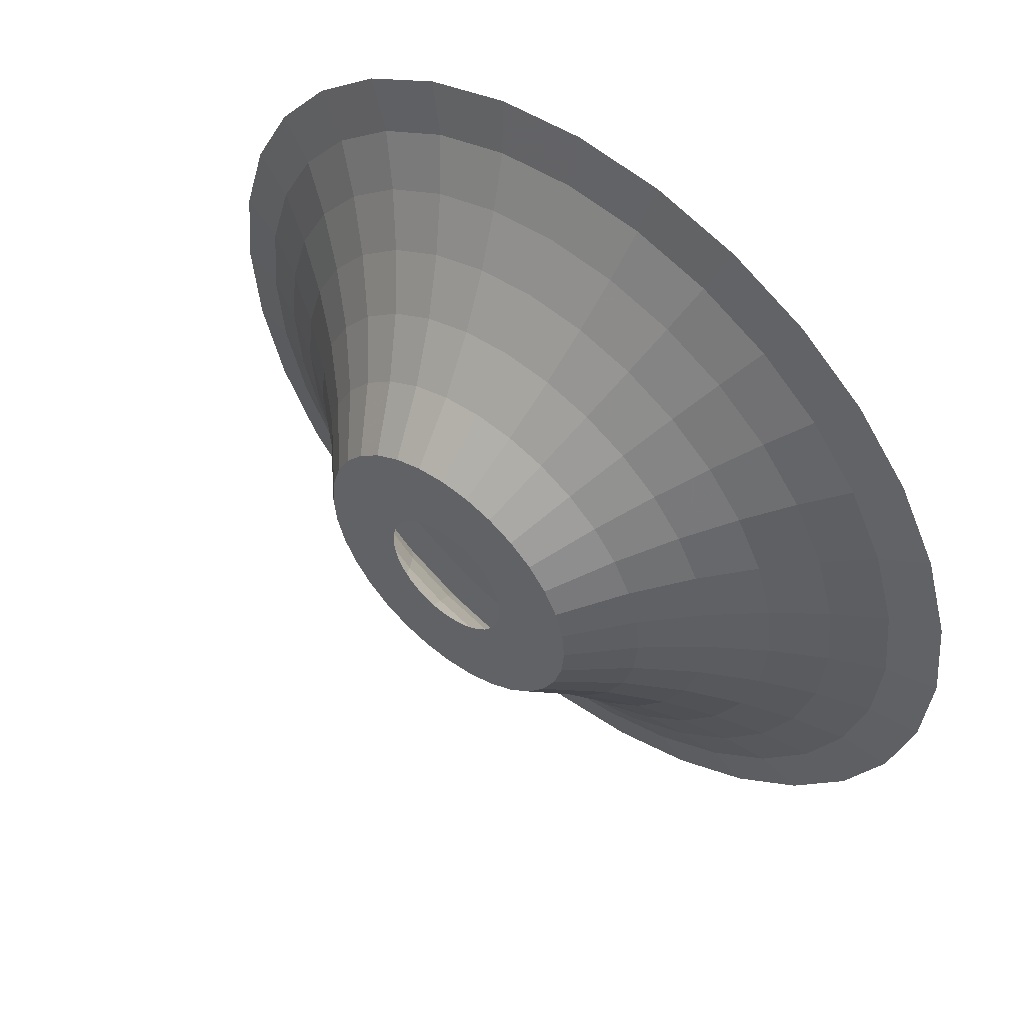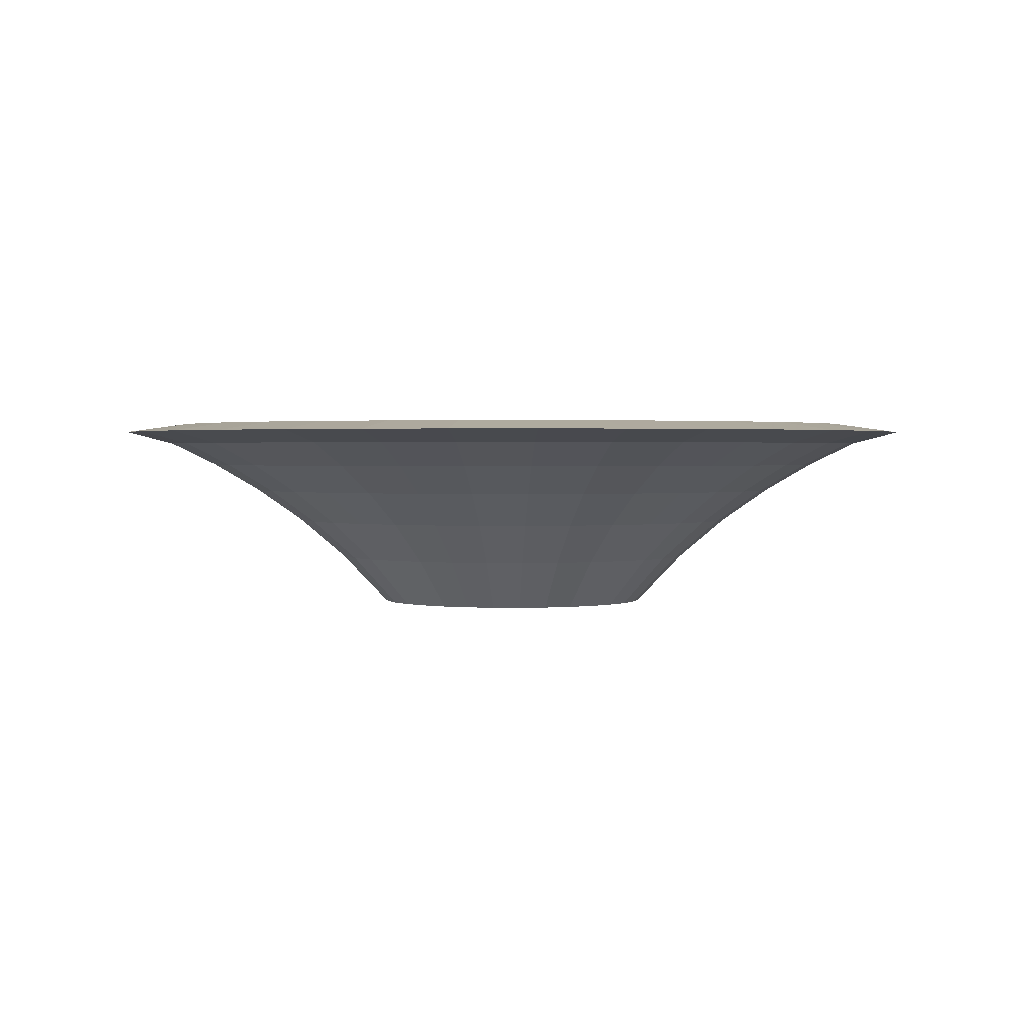
<metadata>
{"format":"obj","ext":"obj","renderer":"f3d","projection":"perspective","resolution":1024,"background":"white","views":[{"elev":52.5,"azim":39.4,"up":"+Z"},{"elev":1.6,"azim":98.0,"up":"+Y"}]}
</metadata>
<code>
o Sphere
v -3e-06 -1.806 -25
v -3e-06 -6.055 -20
v -3e-06 -11.33 -15
v -3e-06 8.39 -45
v 2.926 -11.33 -14.71
v 8.779 8.39 -44.14
v 5.74 -11.33 -13.86
v 17.22 8.39 -41.57
v 8.334 -11.33 -12.47
v 25 8.39 -37.42
v 10.61 -11.33 -10.61
v 31.82 8.39 -31.82
v 12.47 -11.33 -8.334
v 37.42 8.39 -25
v 13.86 -11.33 -5.74
v 41.57 8.39 -17.22
v 14.71 -11.33 -2.926
v 44.14 8.39 -8.779
v 15 -11.33 9e-06
v 45 8.39 7e-06
v 14.71 -11.33 2.926
v 44.14 8.39 8.779
v 13.86 -11.33 5.74
v 41.57 8.39 17.22
v 12.47 -11.33 8.334
v 37.42 8.39 25
v 10.61 -11.33 10.61
v 31.82 8.39 31.82
v 8.334 -11.33 12.47
v 25 8.39 37.42
v 5.74 -11.33 13.86
v 17.22 8.39 41.57
v 2.926 -11.33 14.71
v 8.779 8.39 44.14
v -8e-06 -11.33 15
v -1.8e-05 8.39 45
v -2.926 -11.33 14.71
v -8.779 8.39 44.14
v -5.74 -11.33 13.86
v -17.22 8.39 41.57
v -8.334 -11.33 12.47
v -25 8.39 37.42
v -10.61 -11.33 10.61
v -31.82 8.39 31.82
v -12.47 -11.33 8.334
v -37.42 8.39 25
v -13.86 -11.33 5.74
v -41.57 8.39 17.22
v -14.71 -11.33 2.926
v -44.14 8.39 8.779
v -15 -11.33 -4e-06
v -45 8.39 -3.3e-05
v -14.71 -11.33 -2.926
v -44.14 8.39 -8.779
v -13.86 -11.33 -5.74
v -41.57 8.39 -17.22
v -12.47 -11.33 -8.334
v -37.42 8.39 -25
v -10.61 -11.33 -10.61
v -31.82 8.39 -31.82
v -8.334 -11.33 -12.47
v -25 8.39 -37.42
v -5.74 -11.33 -13.86
v -17.22 8.39 -41.57
v -2.926 -11.33 -14.71
v -8.779 8.39 -44.14
v -3e-06 1.697 -30
v -3e-06 4.646 -35
v -3e-06 7.093 -40
v 7.804 7.093 -39.23
v 6.828 4.646 -34.33
v 5.853 1.697 -29.42
v 4.877 -1.806 -24.52
v 3.902 -6.055 -19.62
v 15.31 7.093 -36.96
v 13.39 4.646 -32.34
v 11.48 1.697 -27.72
v 9.567 -1.806 -23.1
v 7.654 -6.055 -18.48
v 22.22 7.093 -33.26
v 19.44 4.646 -29.1
v 16.67 1.697 -24.94
v 13.89 -1.806 -20.79
v 11.11 -6.055 -16.63
v 28.28 7.093 -28.28
v 24.75 4.646 -24.75
v 21.21 1.697 -21.21
v 17.68 -1.806 -17.68
v 14.14 -6.055 -14.14
v 33.26 7.093 -22.22
v 29.1 4.646 -19.44
v 24.94 1.697 -16.67
v 20.79 -1.806 -13.89
v 16.63 -6.055 -11.11
v 36.96 7.093 -15.31
v 32.34 4.646 -13.39
v 27.72 1.697 -11.48
v 23.1 -1.806 -9.567
v 18.48 -6.055 -7.654
v 39.23 7.093 -7.804
v 34.33 4.646 -6.828
v 29.42 1.697 -5.853
v 24.52 -1.806 -4.877
v 19.62 -6.055 -3.902
v 40 7.093 8e-06
v 35 4.646 8e-06
v 30 1.697 8e-06
v 25 -1.806 9e-06
v 20 -6.055 9e-06
v 39.23 7.093 7.804
v 34.33 4.646 6.828
v 29.42 1.697 5.853
v 24.52 -1.806 4.877
v 19.62 -6.055 3.902
v 36.96 7.093 15.31
v 32.34 4.646 13.39
v 27.72 1.697 11.48
v 23.1 -1.806 9.567
v 18.48 -6.055 7.654
v 33.26 7.093 22.22
v 29.1 4.646 19.44
v 24.94 1.697 16.67
v 20.79 -1.806 13.89
v 16.63 -6.055 11.11
v 28.28 7.093 28.28
v 24.75 4.646 24.75
v 21.21 1.697 21.21
v 17.68 -1.806 17.68
v 14.14 -6.055 14.14
v 22.22 7.093 33.26
v 19.44 4.646 29.1
v 16.67 1.697 24.94
v 13.89 -1.806 20.79
v 11.11 -6.055 16.63
v 15.31 7.093 36.96
v 13.39 4.646 32.34
v 11.48 1.697 27.72
v 9.567 -1.806 23.1
v 7.654 -6.055 18.48
v 7.804 7.093 39.23
v 6.828 4.646 34.33
v 5.853 1.697 29.42
v 4.877 -1.806 24.52
v 3.902 -6.055 19.62
v -1.6e-05 7.093 40
v -1.5e-05 4.646 35
v -1.3e-05 1.697 30
v -1.1e-05 -1.806 25
v -1e-05 -6.055 20
v -7.804 7.093 39.23
v -6.828 4.646 34.33
v -5.853 1.697 29.42
v -4.877 -1.806 24.52
v -3.902 -6.055 19.62
v -15.31 7.093 36.96
v -13.39 4.646 32.34
v -11.48 1.697 27.72
v -9.567 -1.806 23.1
v -7.654 -6.055 18.48
v -22.22 7.093 33.26
v -19.44 4.646 29.1
v -16.67 1.697 24.94
v -13.89 -1.806 20.79
v -11.11 -6.055 16.63
v -28.28 7.093 28.28
v -24.75 4.646 24.75
v -21.21 1.697 21.21
v -17.68 -1.806 17.68
v -14.14 -6.055 14.14
v -33.26 7.093 22.22
v -29.1 4.646 19.44
v -24.94 1.697 16.67
v -20.79 -1.806 13.89
v -16.63 -6.055 11.11
v -36.96 7.093 15.31
v -32.34 4.646 13.39
v -27.72 1.697 11.48
v -23.1 -1.806 9.567
v -18.48 -6.055 7.654
v -39.23 7.093 7.804
v -34.33 4.646 6.828
v -29.42 1.697 5.853
v -24.52 -1.806 4.877
v -19.62 -6.055 3.902
v -40 7.093 -2.8e-05
v -35 4.646 -2.3e-05
v -30 1.697 -1.8e-05
v -25 -1.806 -1.4e-05
v -20 -6.055 -9e-06
v -39.23 7.093 -7.804
v -34.33 4.646 -6.828
v -29.42 1.697 -5.853
v -24.52 -1.806 -4.877
v -19.62 -6.055 -3.902
v -36.96 7.093 -15.31
v -32.34 4.646 -13.39
v -27.72 1.697 -11.48
v -23.1 -1.806 -9.567
v -18.48 -6.055 -7.654
v -33.26 7.093 -22.22
v -29.1 4.646 -19.44
v -24.94 1.697 -16.67
v -20.79 -1.806 -13.89
v -16.63 -6.055 -11.11
v -28.28 7.093 -28.28
v -24.75 4.646 -24.75
v -21.21 1.697 -21.21
v -17.68 -1.806 -17.68
v -14.14 -6.055 -14.14
v -22.22 7.093 -33.26
v -19.44 4.646 -29.1
v -16.67 1.697 -24.94
v -13.89 -1.806 -20.79
v -11.11 -6.055 -16.63
v -15.31 7.093 -36.96
v -13.39 4.646 -32.34
v -11.48 1.697 -27.72
v -9.567 -1.806 -23.1
v -7.654 -6.055 -18.48
v -7.804 7.093 -39.23
v -6.828 4.646 -34.33
v -5.853 1.697 -29.42
v -4.877 -1.806 -24.52
v -3.902 -6.055 -19.62
v 1e-06 -3.697 -5.576
v 1.088 -3.697 -5.469
v 2.134 -3.697 -5.152
v 3.098 -3.697 -4.636
v 3.943 -3.697 -3.943
v 4.636 -3.697 -3.098
v 5.152 -3.697 -2.134
v 5.469 -3.697 -1.088
v 5.576 -3.697 -3e-06
v 5.469 -3.697 1.088
v 5.152 -3.697 2.134
v 4.636 -3.697 3.098
v 3.943 -3.697 3.943
v 3.098 -3.697 4.636
v 2.134 -3.697 5.152
v 1.088 -3.697 5.469
v -0 -3.697 5.576
v -1.088 -3.697 5.469
v -2.134 -3.697 5.152
v -3.098 -3.697 4.636
v -3.943 -3.697 3.943
v -4.636 -3.697 3.098
v -5.152 -3.697 2.134
v -5.469 -3.697 1.088
v -5.576 -3.697 -8e-06
v -5.469 -3.697 -1.088
v -5.152 -3.697 -2.134
v -4.636 -3.697 -3.098
v -3.943 -3.697 -3.943
v -3.098 -3.697 -4.636
v -2.134 -3.697 -5.152
v -1.088 -3.697 -5.469
v -12.15 -0.198 -1.2e-05
v -18.72 3.578 -1.6e-05
v -25.29 6.943 -2e-05
v -31.86 8.99 -2.5e-05
v -38.43 9.306 -2.9e-05
v -37.69 9.306 7.497
v -31.25 8.99 6.215
v -24.8 6.943 4.933
v -18.36 3.578 3.652
v -11.91 -0.198 2.37
v 4.648 -0.198 -11.22
v 7.163 3.578 -17.29
v 9.677 6.943 -23.36
v 12.19 8.99 -29.43
v 14.71 9.306 -35.5
v 7.497 9.306 -37.69
v 6.215 8.99 -31.25
v 4.933 6.943 -24.8
v 3.652 3.578 -18.36
v 2.37 -0.198 -11.91
v 6.748 -0.198 10.1
v 10.4 3.578 15.56
v 14.05 6.943 21.03
v 17.7 8.99 26.49
v 21.35 9.306 31.95
v 27.17 9.306 27.17
v 22.53 8.99 22.53
v 17.88 6.943 17.88
v 13.24 3.578 13.24
v 8.589 -0.198 8.589
v -8.589 -0.198 -8.589
v -13.24 3.578 -13.24
v -17.88 6.943 -17.88
v -22.53 8.99 -22.53
v -27.17 9.306 -27.17
v -31.95 9.306 -21.35
v -26.49 8.99 -17.7
v -21.03 6.943 -14.05
v -15.56 3.578 -10.4
v -10.1 -0.198 -6.748
v -2.37 -0.198 11.91
v -3.652 3.578 18.36
v -4.933 6.943 24.8
v -6.215 8.99 31.25
v -7.497 9.306 37.69
v -1.5e-05 9.306 38.43
v -1.2e-05 8.99 31.86
v -9e-06 6.943 25.29
v -6e-06 3.578 18.72
v -3e-06 -0.198 12.15
v 11.22 -0.198 -4.648
v 17.29 3.578 -7.163
v 23.36 6.943 -9.677
v 29.43 8.99 -12.19
v 35.5 9.306 -14.71
v 31.95 9.306 -21.35
v 26.49 8.99 -17.7
v 21.03 6.943 -14.05
v 15.56 3.578 -10.4
v 10.1 -0.198 -6.748
v -10.1 -0.198 6.748
v -15.56 3.578 10.4
v -21.03 6.943 14.05
v -26.49 8.99 17.7
v -31.95 9.306 21.35
v -27.17 9.306 27.17
v -22.53 8.99 22.53
v -17.88 6.943 17.88
v -13.24 3.578 13.24
v -8.589 -0.198 8.589
v 11.22 -0.198 4.648
v 17.29 3.578 7.163
v 23.36 6.943 9.677
v 29.43 8.99 12.19
v 35.5 9.306 14.71
v 37.69 9.306 7.497
v 31.25 8.99 6.215
v 24.8 6.943 4.933
v 18.36 3.578 3.652
v 11.91 -0.198 2.37
v 1e-06 -0.198 -12.15
v -0 3.578 -18.72
v -1e-06 6.943 -25.29
v -2e-06 8.99 -31.86
v -2e-06 9.306 -38.43
v -7.497 9.306 -37.69
v -6.215 8.99 -31.25
v -4.933 6.943 -24.8
v -3.652 3.578 -18.36
v -2.37 -0.198 -11.91
v -11.91 -0.198 -2.37
v -18.36 3.578 -3.652
v -24.8 6.943 -4.933
v -31.25 8.99 -6.215
v -37.69 9.306 -7.497
v 6.748 -0.198 -10.1
v 10.4 3.578 -15.56
v 14.05 6.943 -21.03
v 17.7 8.99 -26.49
v 21.35 9.306 -31.95
v 4.648 -0.198 11.22
v 7.163 3.578 17.29
v 9.677 6.943 23.36
v 12.19 8.99 29.43
v 14.71 9.306 35.5
v -6.748 -0.198 -10.1
v -10.4 3.578 -15.56
v -14.05 6.943 -21.03
v -17.7 8.99 -26.49
v -21.35 9.306 -31.95
v -4.648 -0.198 11.22
v -7.163 3.578 17.29
v -9.677 6.943 23.36
v -12.19 8.99 29.43
v -14.71 9.306 35.5
v 11.91 -0.198 -2.37
v 18.36 3.578 -3.652
v 24.8 6.943 -4.933
v 31.25 8.99 -6.215
v 37.69 9.306 -7.497
v -11.22 -0.198 4.648
v -17.29 3.578 7.163
v -23.36 6.943 9.677
v -29.43 8.99 12.19
v -35.5 9.306 14.71
v 10.1 -0.198 6.748
v 15.56 3.578 10.4
v 21.03 6.943 14.05
v 26.49 8.99 17.7
v 31.95 9.306 21.35
v -11.22 -0.198 -4.648
v -17.29 3.578 -7.163
v -23.36 6.943 -9.677
v -29.43 8.99 -12.19
v -35.5 9.306 -14.71
v 8.589 -0.198 -8.589
v 13.24 3.578 -13.24
v 17.88 6.943 -17.88
v 22.53 8.99 -22.53
v 27.17 9.306 -27.17
v 2.37 -0.198 11.91
v 3.652 3.578 18.36
v 4.933 6.943 24.8
v 6.215 8.99 31.25
v 7.497 9.306 37.69
v -4.648 -0.198 -11.22
v -7.163 3.578 -17.29
v -9.677 6.943 -23.36
v -12.19 8.99 -29.43
v -14.71 9.306 -35.5
v -6.748 -0.198 10.1
v -10.4 3.578 15.56
v -14.05 6.943 21.03
v -17.7 8.99 26.49
v -21.35 9.306 31.95
v 12.15 -0.198 -1e-06
v 18.72 3.578 0
v 25.29 6.943 2e-06
v 31.86 8.99 4e-06
v 38.43 9.306 5e-06
v 3e-06 -5.119 -4e-06
v -2e-06 -11.33 -6.911
v 1.348 -11.33 -6.778
v 2.645 -11.33 -6.385
v 3.84 -11.33 -5.746
v 4.887 -11.33 -4.887
v 5.746 -11.33 -3.84
v 6.385 -11.33 -2.645
v 6.778 -11.33 -1.348
v 6.911 -11.33 8e-06
v 6.778 -11.33 1.348
v 6.385 -11.33 2.645
v 5.746 -11.33 3.84
v 4.887 -11.33 4.887
v 3.84 -11.33 5.746
v 2.645 -11.33 6.385
v 1.348 -11.33 6.778
v -4e-06 -11.33 6.911
v -1.348 -11.33 6.778
v -2.645 -11.33 6.385
v -3.84 -11.33 5.746
v -4.887 -11.33 4.887
v -5.746 -11.33 3.84
v -6.385 -11.33 2.645
v -6.778 -11.33 1.348
v -6.911 -11.33 2e-06
v -6.778 -11.33 -1.348
v -6.385 -11.33 -2.645
v -5.746 -11.33 -3.84
v -4.887 -11.33 -4.887
v -3.84 -11.33 -5.746
v -2.645 -11.33 -6.385
v -1.348 -11.33 -6.778
f 27 129 134 29
f 91 90 95 96
f 69 4 6 70
f 129 128 133 134
f 92 91 96 97
f 70 6 8 75
f 122 121 126 127
f 93 92 97 98
f 75 8 10 80
f 123 122 127 128
f 94 93 98 99
f 80 10 12 85
f 124 123 128 129
f 13 94 99 15
f 85 12 14 90
f 25 124 129 27
f 86 85 90 91
f 90 14 16 95
f 116 115 120 121
f 87 86 91 92
f 95 16 18 100
f 117 116 121 122
f 88 87 92 93
f 100 18 20 105
f 118 117 122 123
f 89 88 93 94
f 105 20 22 110
f 119 118 123 124
f 11 89 94 13
f 110 22 24 115
f 23 119 124 25
f 81 80 85 86
f 115 24 26 120
f 111 110 115 116
f 82 81 86 87
f 120 26 28 125
f 112 111 116 117
f 83 82 87 88
f 125 28 30 130
f 113 112 117 118
f 84 83 88 89
f 130 30 32 135
f 114 113 118 119
f 9 84 89 11
f 135 32 34 140
f 21 114 119 23
f 76 75 80 81
f 140 34 36 145
f 106 105 110 111
f 77 76 81 82
f 145 36 38 150
f 107 106 111 112
f 78 77 82 83
f 150 38 40 155
f 108 107 112 113
f 79 78 83 84
f 155 40 42 160
f 109 108 113 114
f 7 79 84 9
f 160 42 44 165
f 19 109 114 21
f 71 70 75 76
f 165 44 46 170
f 101 100 105 106
f 72 71 76 77
f 170 46 48 175
f 102 101 106 107
f 73 72 77 78
f 175 48 50 180
f 103 102 107 108
f 74 73 78 79
f 180 50 52 185
f 104 103 108 109
f 5 74 79 7
f 185 52 54 190
f 17 104 109 19
f 68 69 70 71
f 190 54 56 195
f 96 95 100 101
f 67 68 71 72
f 195 56 58 200
f 97 96 101 102
f 1 67 72 73
f 200 58 60 205
f 98 97 102 103
f 2 1 73 74
f 205 60 62 210
f 99 98 103 104
f 3 2 74 5
f 210 62 64 215
f 336 412 233 234
f 220 66 4 69
f 215 64 66 220
f 121 120 125 126
f 15 99 104 17
f 128 127 132 133
f 127 126 131 132
f 126 125 130 131
f 29 134 139 31
f 134 133 138 139
f 133 132 137 138
f 132 131 136 137
f 131 130 135 136
f 31 139 144 33
f 139 138 143 144
f 138 137 142 143
f 137 136 141 142
f 136 135 140 141
f 33 144 149 35
f 144 143 148 149
f 143 142 147 148
f 142 141 146 147
f 141 140 145 146
f 35 149 154 37
f 149 148 153 154
f 148 147 152 153
f 147 146 151 152
f 146 145 150 151
f 37 154 159 39
f 154 153 158 159
f 153 152 157 158
f 152 151 156 157
f 151 150 155 156
f 39 159 164 41
f 159 158 163 164
f 158 157 162 163
f 157 156 161 162
f 156 155 160 161
f 41 164 169 43
f 164 163 168 169
f 163 162 167 168
f 162 161 166 167
f 161 160 165 166
f 43 169 174 45
f 169 168 173 174
f 168 167 172 173
f 167 166 171 172
f 166 165 170 171
f 45 174 179 47
f 174 173 178 179
f 173 172 177 178
f 172 171 176 177
f 171 170 175 176
f 47 179 184 49
f 179 178 183 184
f 178 177 182 183
f 177 176 181 182
f 176 175 180 181
f 49 184 189 51
f 184 183 188 189
f 183 182 187 188
f 182 181 186 187
f 181 180 185 186
f 51 189 194 53
f 189 188 193 194
f 188 187 192 193
f 187 186 191 192
f 186 185 190 191
f 53 194 199 55
f 194 193 198 199
f 193 192 197 198
f 192 191 196 197
f 191 190 195 196
f 55 199 204 57
f 199 198 203 204
f 198 197 202 203
f 197 196 201 202
f 196 195 200 201
f 57 204 209 59
f 204 203 208 209
f 203 202 207 208
f 202 201 206 207
f 201 200 205 206
f 59 209 214 61
f 209 208 213 214
f 208 207 212 213
f 207 206 211 212
f 206 205 210 211
f 61 214 219 63
f 214 213 218 219
f 213 212 217 218
f 212 211 216 217
f 211 210 215 216
f 65 224 2 3
f 224 223 1 2
f 223 222 67 1
f 222 221 68 67
f 221 220 69 68
f 63 219 224 65
f 219 218 223 224
f 218 217 222 223
f 217 216 221 222
f 216 215 220 221
f 326 407 244 245
f 346 402 255 256
f 306 397 240 241
f 316 392 229 230
f 296 387 251 252
f 286 382 236 237
f 266 377 247 248
f 412 372 232 233
f 407 367 243 244
f 402 362 254 255
f 397 357 239 240
f 392 352 228 229
f 387 347 250 251
f 382 327 235 236
f 377 317 246 247
f 372 307 231 232
f 367 297 242 243
f 362 287 253 254
f 357 277 238 239
f 352 267 227 228
f 276 337 225 226
f 347 257 249 250
f 337 346 256 225
f 327 336 234 235
f 317 326 245 246
f 307 316 230 231
f 297 306 241 242
f 287 296 252 253
f 277 286 237 238
f 267 276 226 227
f 257 266 248 249
f 22 20 416 332
f 332 416 415 333
f 333 415 414 334
f 334 414 413 335
f 335 413 412 336
f 44 42 411 322
f 322 411 410 323
f 323 410 409 324
f 324 409 408 325
f 325 408 407 326
f 66 64 406 342
f 342 406 405 343
f 343 405 404 344
f 344 404 403 345
f 345 403 402 346
f 36 34 401 302
f 302 401 400 303
f 303 400 399 304
f 304 399 398 305
f 305 398 397 306
f 14 12 396 312
f 312 396 395 313
f 313 395 394 314
f 314 394 393 315
f 315 393 392 316
f 58 56 391 292
f 292 391 390 293
f 293 390 389 294
f 294 389 388 295
f 295 388 387 296
f 28 26 386 282
f 282 386 385 283
f 283 385 384 284
f 284 384 383 285
f 285 383 382 286
f 50 48 381 262
f 262 381 380 263
f 263 380 379 264
f 264 379 378 265
f 265 378 377 266
f 20 18 376 416
f 416 376 375 415
f 415 375 374 414
f 414 374 373 413
f 413 373 372 412
f 42 40 371 411
f 411 371 370 410
f 410 370 369 409
f 409 369 368 408
f 408 368 367 407
f 64 62 366 406
f 406 366 365 405
f 405 365 364 404
f 404 364 363 403
f 403 363 362 402
f 34 32 361 401
f 401 361 360 400
f 400 360 359 399
f 399 359 358 398
f 398 358 357 397
f 12 10 356 396
f 396 356 355 395
f 395 355 354 394
f 394 354 353 393
f 393 353 352 392
f 56 54 351 391
f 391 351 350 390
f 390 350 349 389
f 389 349 348 388
f 388 348 347 387
f 26 24 331 386
f 386 331 330 385
f 385 330 329 384
f 384 329 328 383
f 383 328 327 382
f 48 46 321 381
f 381 321 320 380
f 380 320 319 379
f 379 319 318 378
f 378 318 317 377
f 18 16 311 376
f 376 311 310 375
f 375 310 309 374
f 374 309 308 373
f 373 308 307 372
f 40 38 301 371
f 371 301 300 370
f 370 300 299 369
f 369 299 298 368
f 368 298 297 367
f 62 60 291 366
f 366 291 290 365
f 365 290 289 364
f 364 289 288 363
f 363 288 287 362
f 32 30 281 361
f 361 281 280 360
f 360 280 279 359
f 359 279 278 358
f 358 278 277 357
f 10 8 271 356
f 356 271 270 355
f 355 270 269 354
f 354 269 268 353
f 353 268 267 352
f 6 4 341 272
f 272 341 340 273
f 273 340 339 274
f 274 339 338 275
f 275 338 337 276
f 54 52 261 351
f 351 261 260 350
f 350 260 259 349
f 349 259 258 348
f 348 258 257 347
f 4 66 342 341
f 341 342 343 340
f 340 343 344 339
f 339 344 345 338
f 338 345 346 337
f 24 22 332 331
f 331 332 333 330
f 330 333 334 329
f 329 334 335 328
f 328 335 336 327
f 46 44 322 321
f 321 322 323 320
f 320 323 324 319
f 319 324 325 318
f 318 325 326 317
f 16 14 312 311
f 311 312 313 310
f 310 313 314 309
f 309 314 315 308
f 308 315 316 307
f 38 36 302 301
f 301 302 303 300
f 300 303 304 299
f 299 304 305 298
f 298 305 306 297
f 60 58 292 291
f 291 292 293 290
f 290 293 294 289
f 289 294 295 288
f 288 295 296 287
f 30 28 282 281
f 281 282 283 280
f 280 283 284 279
f 279 284 285 278
f 278 285 286 277
f 8 6 272 271
f 271 272 273 270
f 270 273 274 269
f 269 274 275 268
f 268 275 276 267
f 52 50 262 261
f 261 262 263 260
f 260 263 264 259
f 259 264 265 258
f 258 265 266 257
f 233 232 417
f 255 254 417
f 244 243 417
f 235 234 417
f 225 256 417
f 246 245 417
f 226 225 417
f 237 236 417
f 248 247 417
f 228 227 417
f 239 238 417
f 250 249 417
f 230 229 417
f 241 240 417
f 252 251 417
f 232 231 417
f 254 253 417
f 243 242 417
f 234 233 417
f 256 255 417
f 245 244 417
f 236 235 417
f 247 246 417
f 227 226 417
f 238 237 417
f 249 248 417
f 229 228 417
f 240 239 417
f 251 250 417
f 231 230 417
f 253 252 417
f 242 241 417
f 43 45 439 438
f 21 23 428 427
f 51 53 443 442
f 7 9 421 420
f 29 31 432 431
f 59 61 447 446
f 37 39 436 435
f 15 17 425 424
f 45 47 440 439
f 23 25 429 428
f 53 55 444 443
f 9 11 422 421
f 31 33 433 432
f 61 63 448 447
f 39 41 437 436
f 17 19 426 425
f 65 3 418 449
f 47 49 441 440
f 25 27 430 429
f 55 57 445 444
f 3 5 419 418
f 11 13 423 422
f 33 35 434 433
f 63 65 449 448
f 41 43 438 437
f 19 21 427 426
f 49 51 442 441
f 5 7 420 419
f 27 29 431 430
f 57 59 446 445
f 35 37 435 434
f 13 15 424 423

</code>
